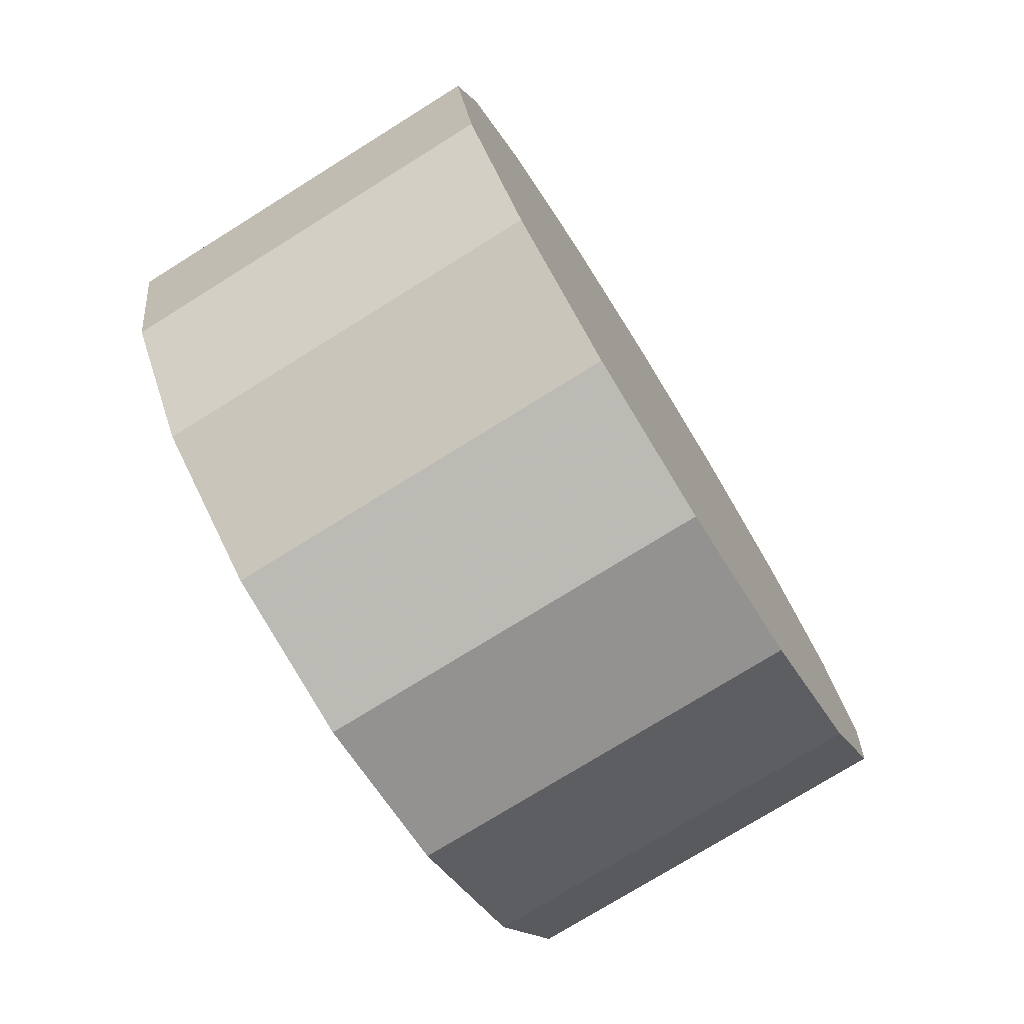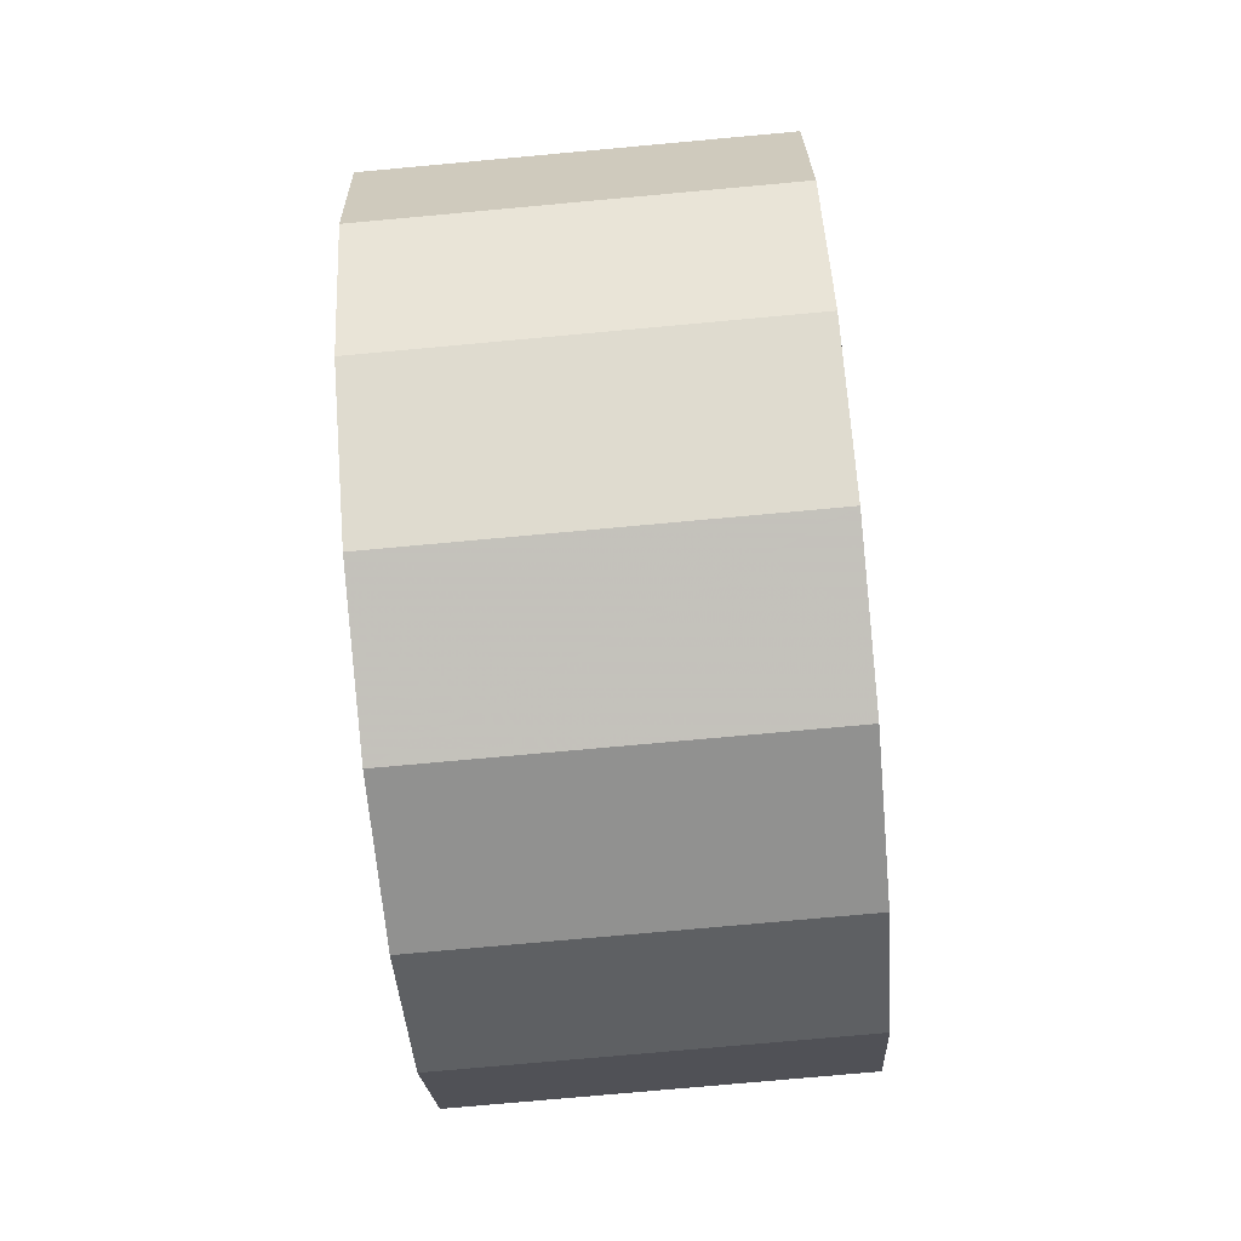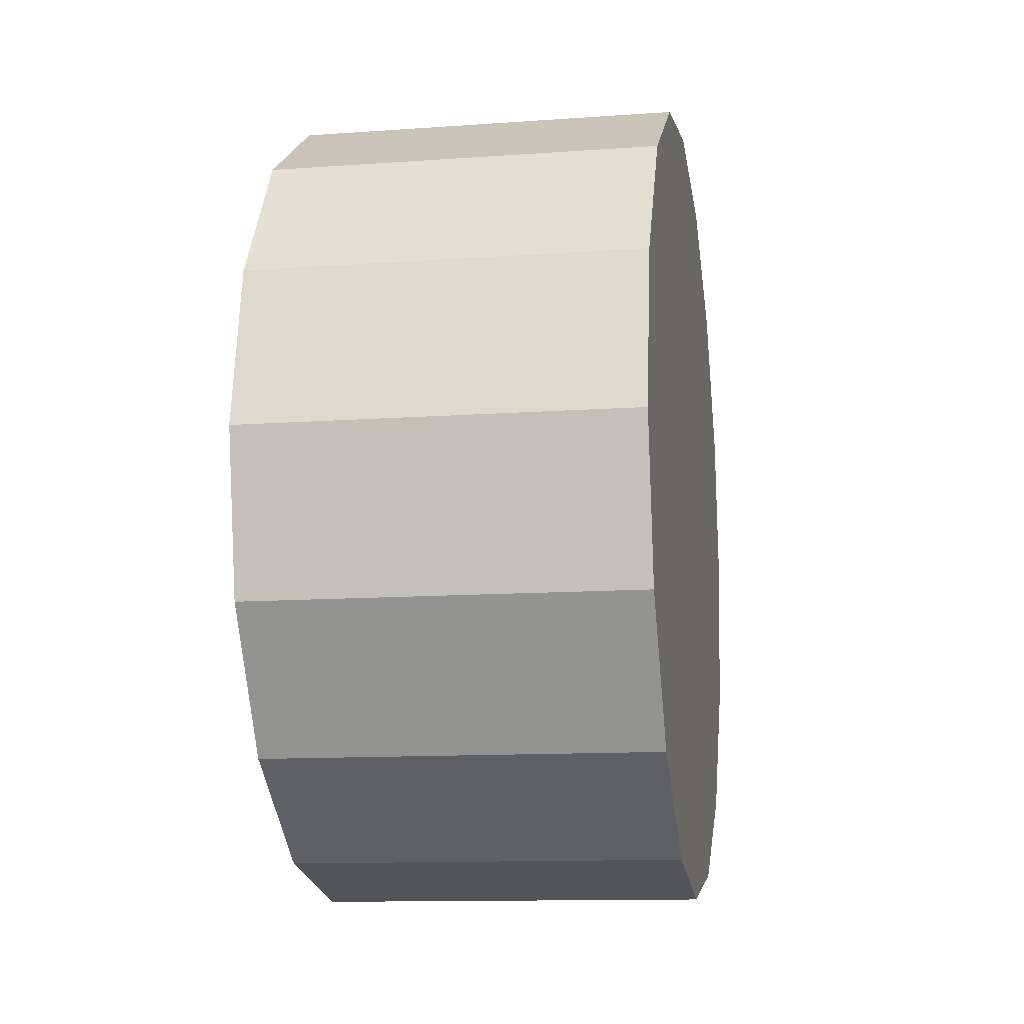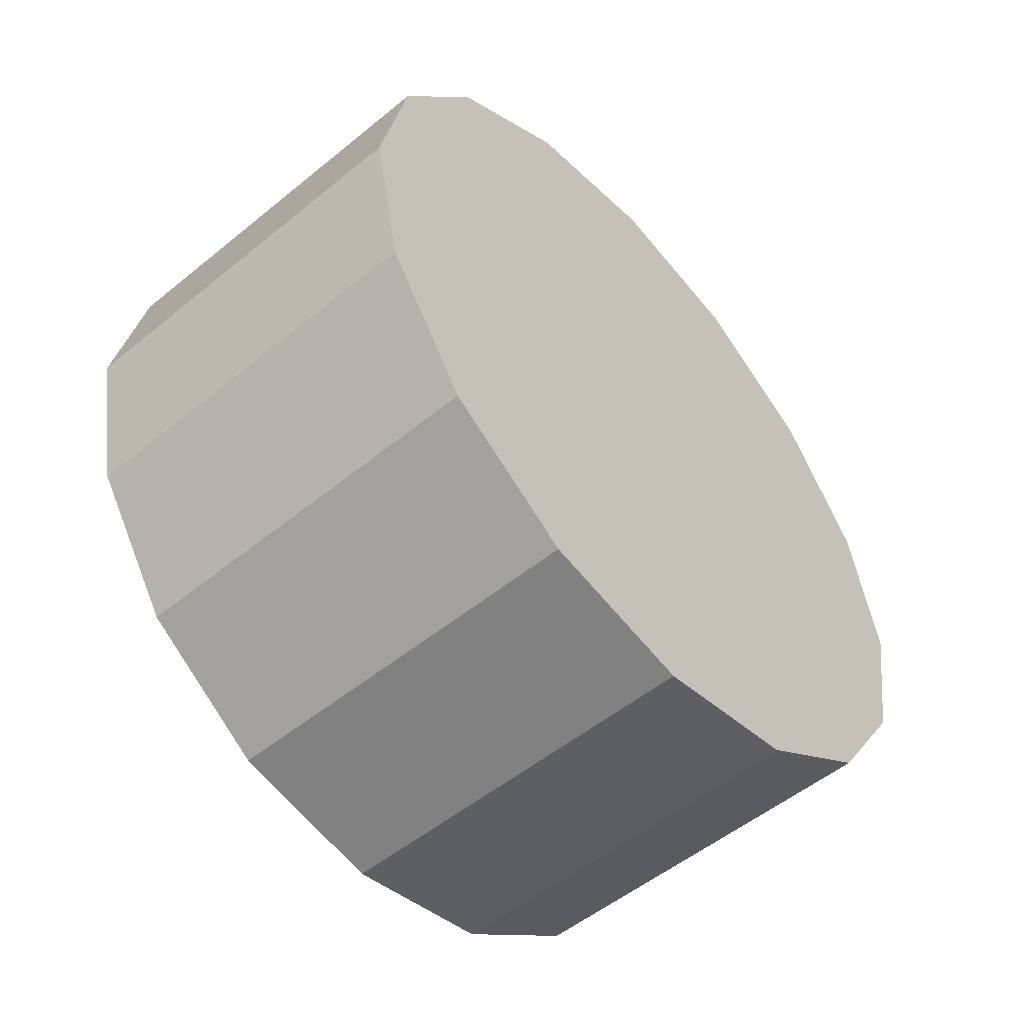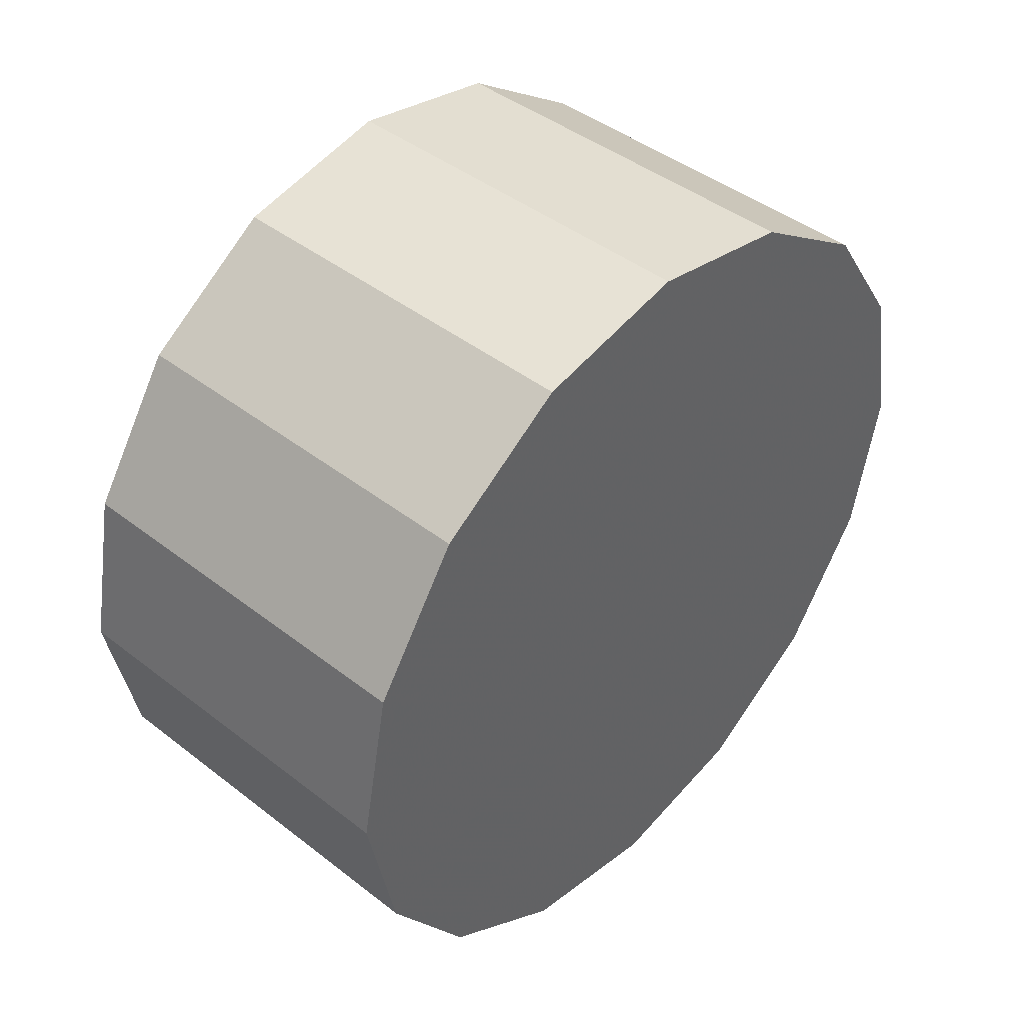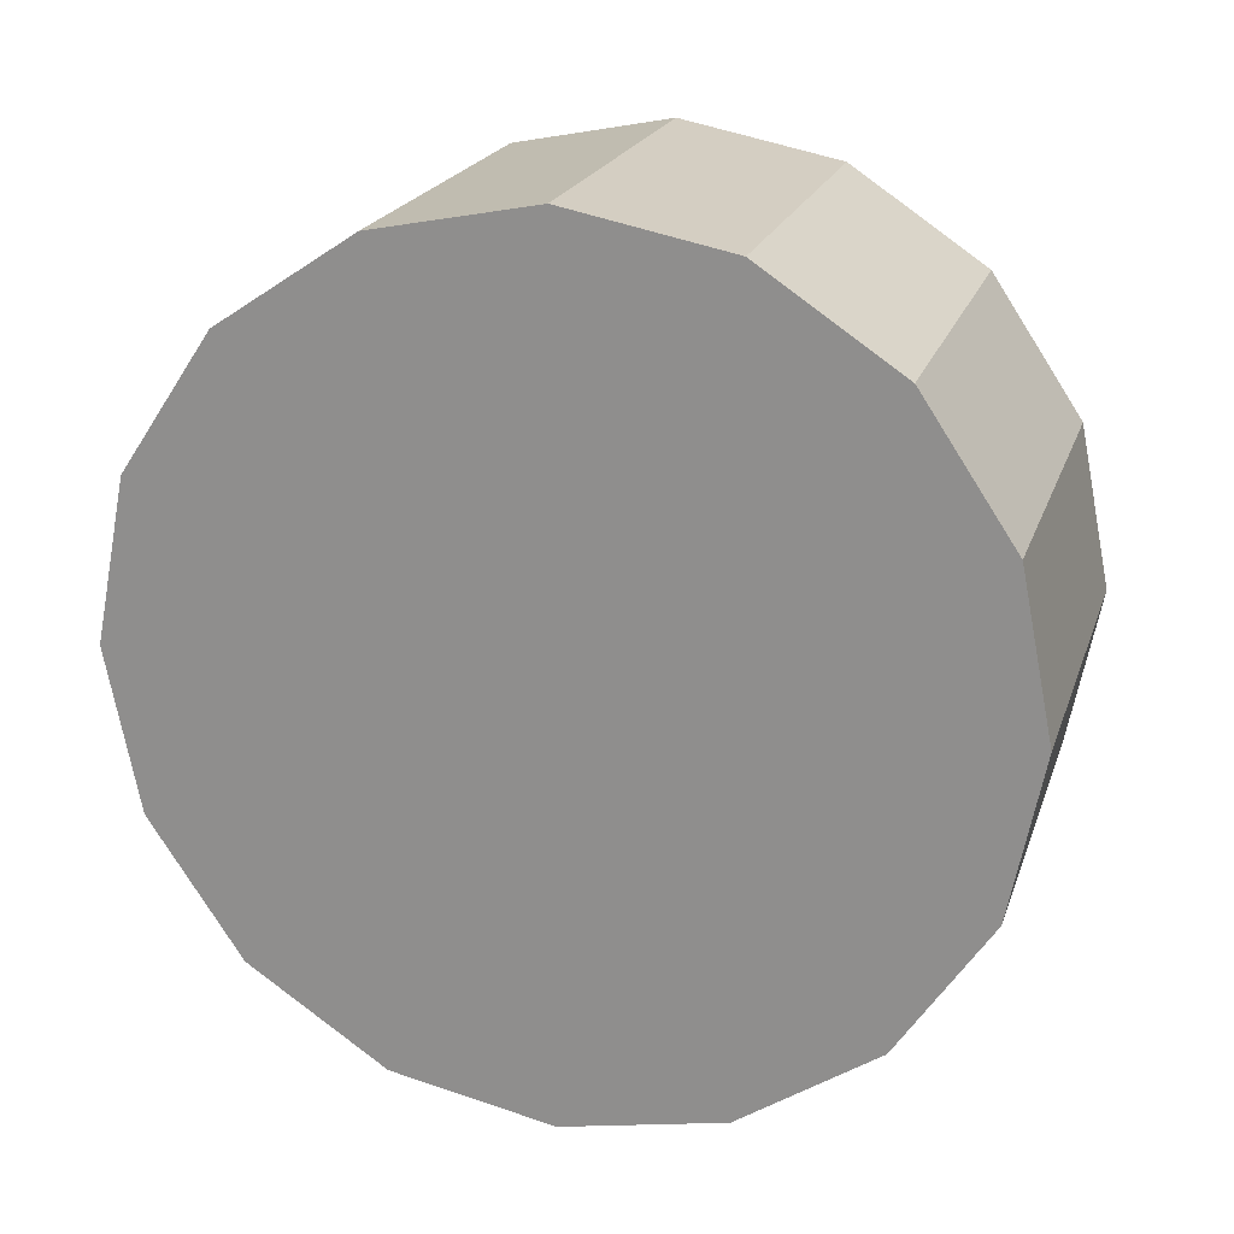
<metadata>
{"format":"obj","ext":"obj","renderer":"f3d","projection":"perspective","resolution":1024,"background":"white","views":[{"elev":-75.7,"azim":-148.1,"up":"+Z"},{"elev":-77.0,"azim":-174.8,"up":"+Y"},{"elev":-12.2,"azim":-170.4,"up":"+Y"},{"elev":-53.2,"azim":41.1,"up":"+Y"},{"elev":43.8,"azim":42.3,"up":"+Z"},{"elev":20.9,"azim":-73.8,"up":"+Y"}]}
</metadata>
<code>
v 0.1914 -0.9636 -3.618
v 0.1914 -0.9483 -3.621
v 0.1914 -0.9353 -3.63
v 0.1914 -0.9266 -3.643
v 0.1914 -0.9236 -3.658
v 0.1914 -0.9266 -3.674
v 0.1914 -0.9353 -3.687
v 0.1914 -0.9483 -3.695
v 0.1914 -0.9636 -3.698
v 0.1914 -0.9789 -3.695
v 0.1914 -0.9919 -3.687
v 0.1914 -1.001 -3.674
v 0.1914 -1.004 -3.658
v 0.1914 -1.001 -3.643
v 0.1914 -0.9919 -3.63
v 0.1914 -0.9789 -3.621
v 0.1914 -0.9636 -3.658
v 0.1914 -0.9636 -3.658
v 0.1914 -0.9636 -3.658
v 0.1914 -0.9636 -3.658
v 0.1914 -0.9636 -3.658
v 0.1914 -0.9636 -3.658
v 0.1914 -0.9636 -3.658
v 0.1914 -0.9636 -3.658
v 0.1914 -0.9636 -3.658
v 0.1914 -0.9636 -3.658
v 0.1914 -0.9636 -3.658
v 0.1914 -0.9636 -3.658
v 0.1914 -0.9636 -3.658
v 0.1914 -0.9636 -3.658
v 0.1914 -0.9636 -3.658
v 0.1914 -0.9636 -3.658
v 0.1543 -0.9636 -3.618
v 0.1543 -0.9483 -3.621
v 0.1543 -0.9353 -3.63
v 0.1543 -0.9266 -3.643
v 0.1543 -0.9236 -3.658
v 0.1543 -0.9266 -3.674
v 0.1543 -0.9353 -3.687
v 0.1543 -0.9483 -3.695
v 0.1543 -0.9636 -3.698
v 0.1543 -0.9789 -3.695
v 0.1543 -0.9919 -3.687
v 0.1543 -1.001 -3.674
v 0.1543 -1.004 -3.658
v 0.1543 -1.001 -3.643
v 0.1543 -0.9919 -3.63
v 0.1543 -0.9789 -3.621
v 0.1543 -0.9636 -3.658
v 0.1543 -0.9636 -3.658
v 0.1543 -0.9636 -3.658
v 0.1543 -0.9636 -3.658
v 0.1543 -0.9636 -3.658
v 0.1543 -0.9636 -3.658
v 0.1543 -0.9636 -3.658
v 0.1543 -0.9636 -3.658
v 0.1543 -0.9636 -3.658
v 0.1543 -0.9636 -3.658
v 0.1543 -0.9636 -3.658
v 0.1543 -0.9636 -3.658
v 0.1543 -0.9636 -3.658
v 0.1543 -0.9636 -3.658
v 0.1543 -0.9636 -3.658
v 0.1543 -0.9636 -3.658
f 33 34 49
f 49 34 50
f 34 35 50
f 50 35 51
f 35 36 51
f 51 36 52
f 36 37 52
f 52 37 53
f 37 38 53
f 53 38 54
f 38 39 54
f 54 39 55
f 39 40 55
f 55 40 56
f 40 41 56
f 56 41 57
f 41 42 57
f 57 42 58
f 42 43 58
f 58 43 59
f 43 44 59
f 59 44 60
f 44 45 60
f 60 45 61
f 45 46 61
f 61 46 62
f 46 47 62
f 62 47 63
f 47 48 63
f 63 48 64
f 48 33 64
f 64 33 49
f 2 1 17
f 2 17 18
f 3 2 18
f 3 18 19
f 4 3 19
f 4 19 20
f 5 4 20
f 5 20 21
f 6 5 21
f 6 21 22
f 7 6 22
f 7 22 23
f 8 7 23
f 8 23 24
f 9 8 24
f 9 24 25
f 10 9 25
f 10 25 26
f 11 10 26
f 11 26 27
f 12 11 27
f 12 27 28
f 13 12 28
f 13 28 29
f 14 13 29
f 14 29 30
f 15 14 30
f 15 30 31
f 16 15 31
f 16 31 32
f 1 16 32
f 1 32 17
f 49 50 17
f 17 50 18
f 50 51 18
f 18 51 19
f 51 52 19
f 19 52 20
f 52 53 20
f 20 53 21
f 53 54 21
f 21 54 22
f 54 55 22
f 22 55 23
f 55 56 23
f 23 56 24
f 56 57 24
f 24 57 25
f 57 58 25
f 25 58 26
f 58 59 26
f 26 59 27
f 59 60 27
f 27 60 28
f 60 61 28
f 28 61 29
f 61 62 29
f 29 62 30
f 62 63 30
f 30 63 31
f 63 64 31
f 31 64 32
f 64 49 32
f 32 49 17
f 1 2 33
f 33 2 34
f 2 3 34
f 34 3 35
f 3 4 35
f 35 4 36
f 4 5 36
f 36 5 37
f 5 6 37
f 37 6 38
f 6 7 38
f 38 7 39
f 7 8 39
f 39 8 40
f 8 9 40
f 40 9 41
f 9 10 41
f 41 10 42
f 10 11 42
f 42 11 43
f 11 12 43
f 43 12 44
f 12 13 44
f 44 13 45
f 13 14 45
f 45 14 46
f 14 15 46
f 46 15 47
f 15 16 47
f 47 16 48
f 16 1 48
f 48 1 33

</code>
